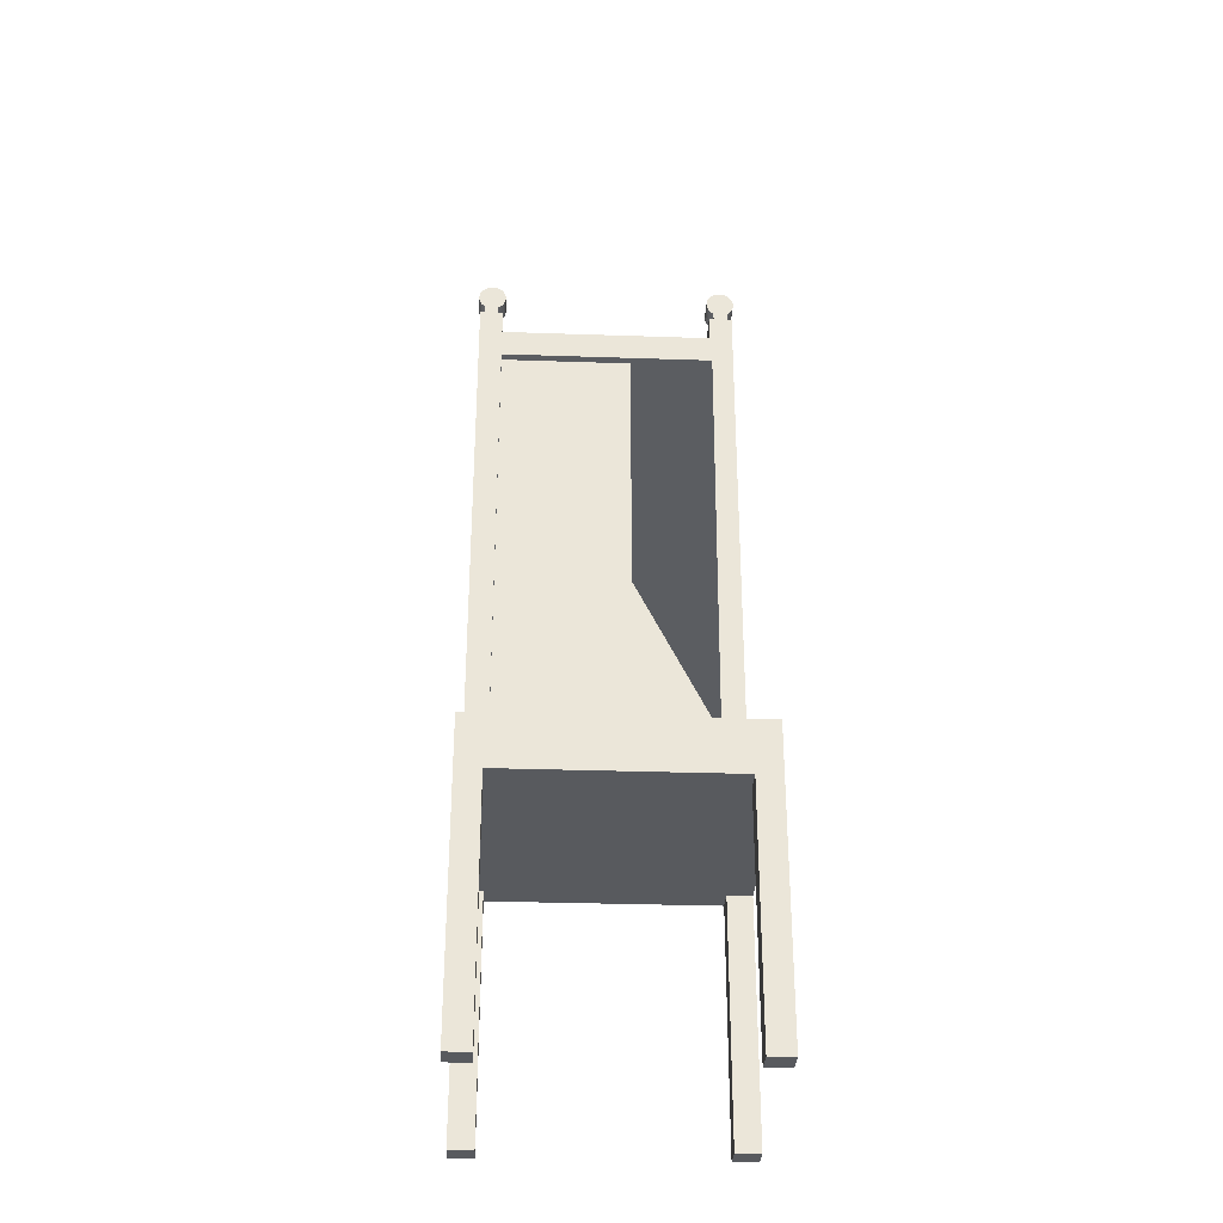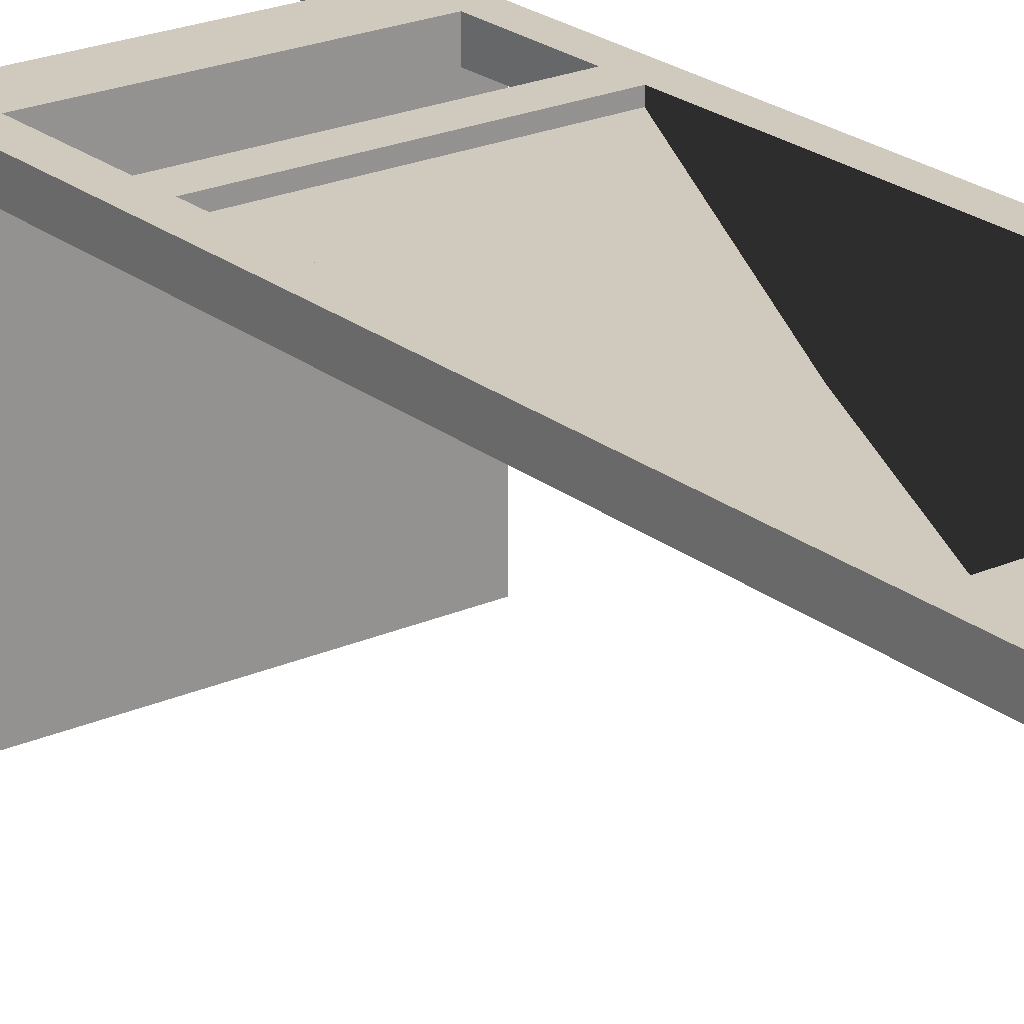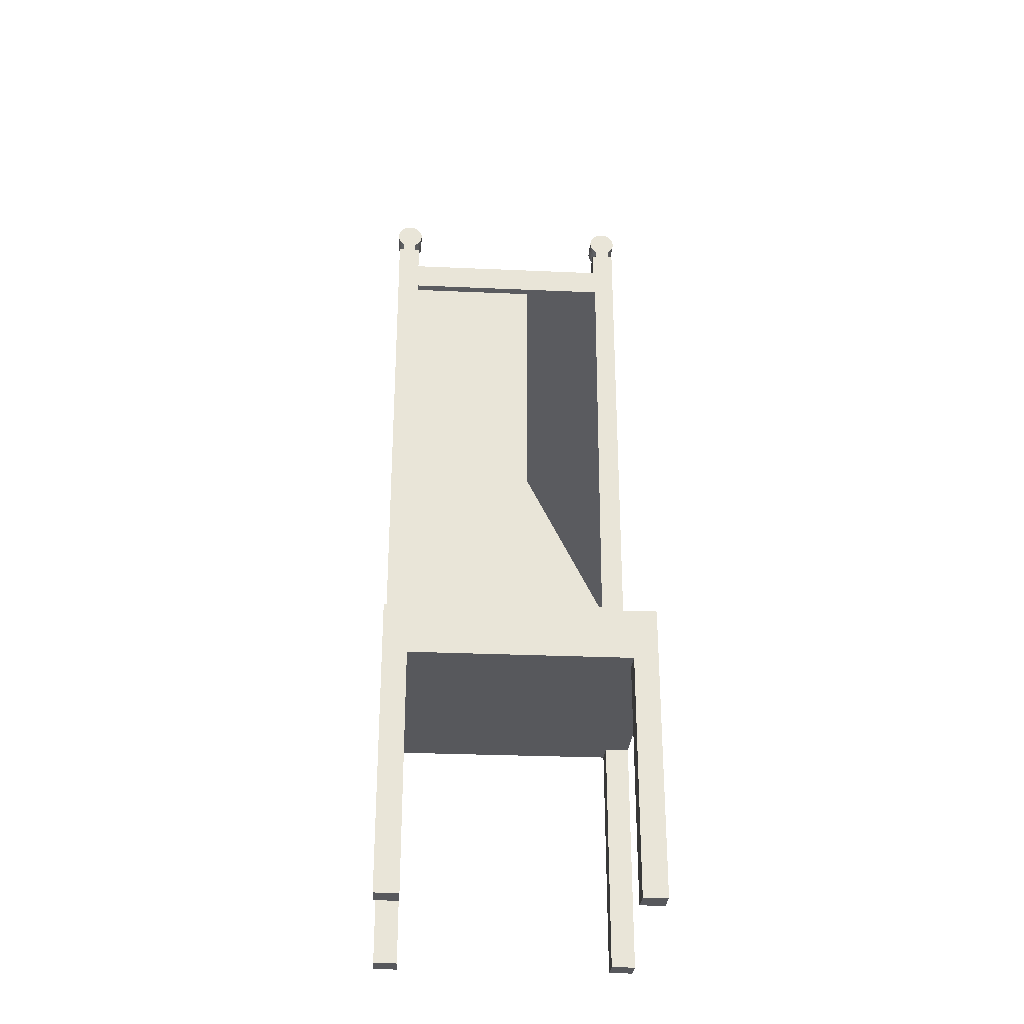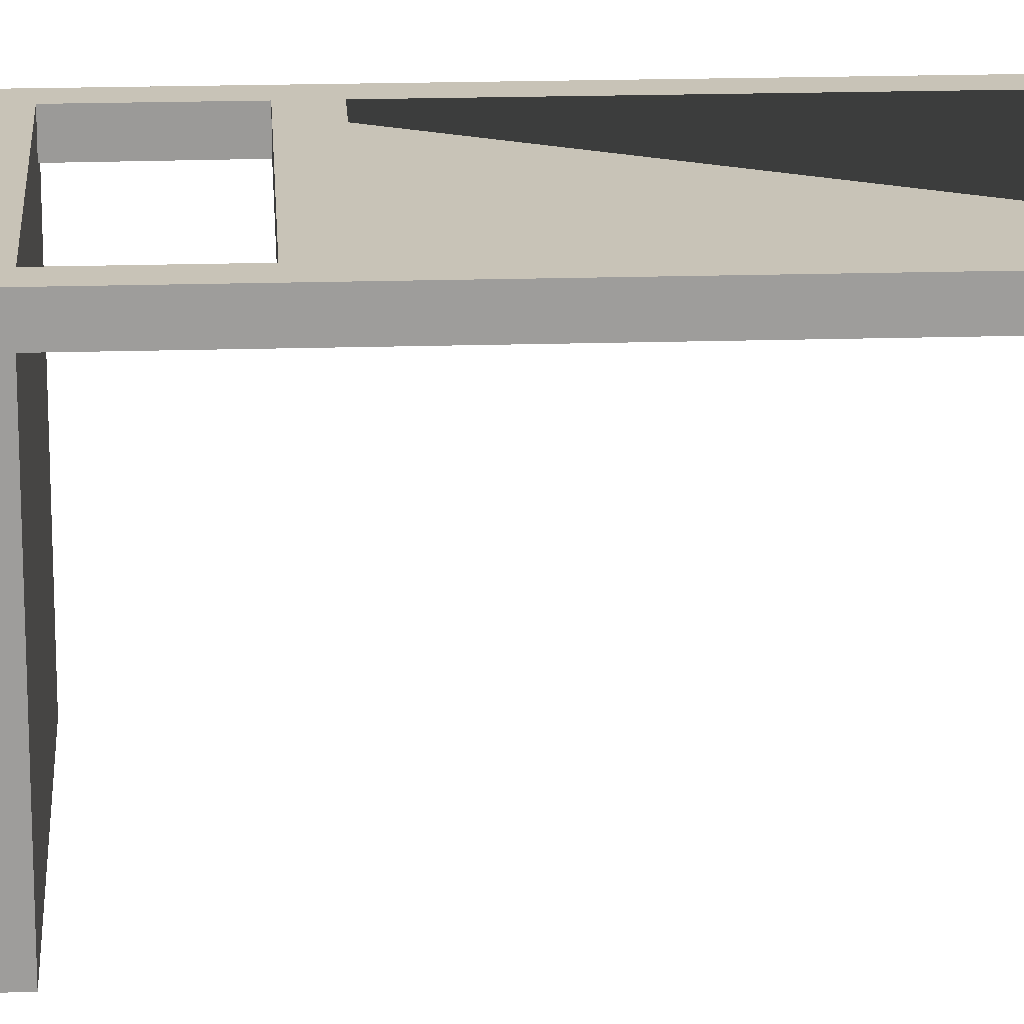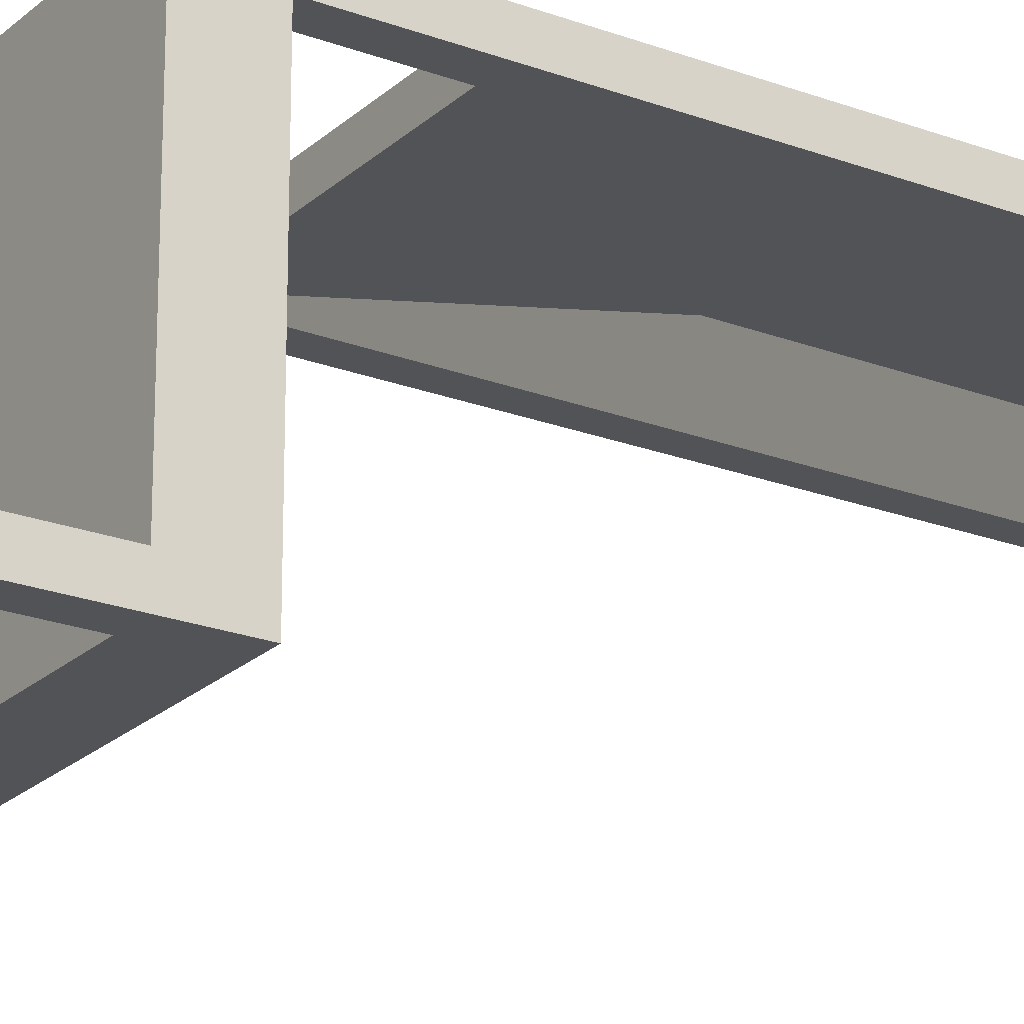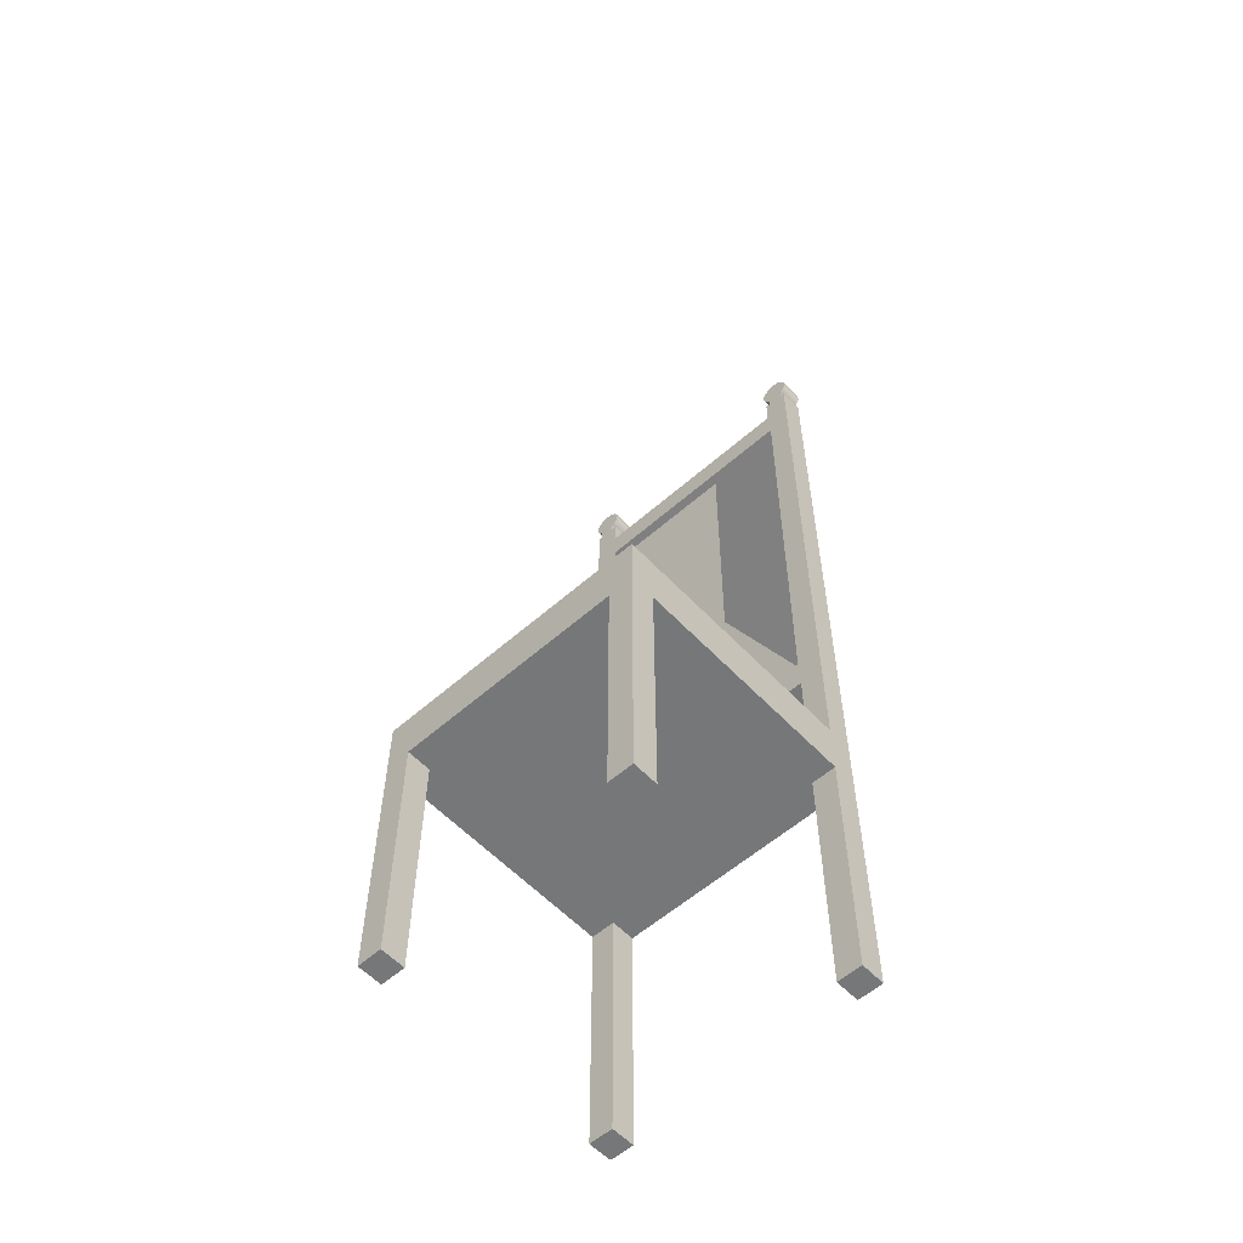
<metadata>
{"format":"obj","ext":"obj","renderer":"f3d","projection":"perspective","resolution":1024,"background":"white","views":[{"elev":-31.1,"azim":177.2,"up":"+Y"},{"elev":22.8,"azim":143.0,"up":"+Z"},{"elev":-28.8,"azim":176.2,"up":"+Y"},{"elev":19.6,"azim":86.8,"up":"+Z"},{"elev":-22.3,"azim":56.7,"up":"+Z"},{"elev":-57.1,"azim":-137.5,"up":"+Y"}]}
</metadata>
<code>
o Cadeira
v 7.167 2.609 12.68
v 7.167 2.232 12.68
v 9.167 2.609 12.68
v 9.167 2.232 12.68
v 7.167 2.609 14.68
v 7.167 2.232 14.68
v 9.167 2.609 14.68
v 9.167 2.232 14.68
v 7.346 2.232 14.68
v 8.988 2.232 14.68
v 7.346 2.609 12.68
v 8.988 2.609 12.68
v 8.988 2.609 14.68
v 7.346 2.609 14.68
v 8.988 2.232 12.68
v 7.346 2.232 12.68
v 7.167 2.232 12.86
v 7.167 2.232 14.51
v 9.167 2.609 12.86
v 9.167 2.609 14.51
v 9.167 2.232 14.51
v 9.167 2.232 12.86
v 7.167 2.609 14.51
v 7.167 2.609 12.86
v 7.346 2.232 12.86
v 7.346 2.232 14.51
v 8.988 2.232 12.86
v 8.988 2.232 14.51
v 7.346 2.609 14.51
v 7.346 2.609 12.86
v 8.988 2.609 14.51
v 8.988 2.609 12.86
v 8.988 0.4625 14.68
v 9.167 0.4625 14.68
v 7.167 0.4625 14.51
v 7.167 0.4625 14.68
v 9.167 0.4625 12.86
v 9.167 0.4625 12.68
v 7.346 0.4625 12.68
v 7.167 0.4625 12.68
v 7.346 0.4625 14.68
v 8.988 0.4625 12.68
v 7.346 0.4625 14.51
v 8.988 0.4625 14.51
v 7.167 0.4625 12.86
v 9.167 0.4625 14.51
v 7.346 0.4625 12.86
v 8.988 0.4625 12.86
v 9.167 7.001 14.51
v 9.167 7.001 14.68
v 7.346 7.001 14.68
v 7.167 7.001 14.68
v 8.988 7.001 14.68
v 7.167 7.001 14.51
v 7.346 7.001 14.51
v 8.988 7.001 14.51
v 9.167 3.295 14.51
v 9.167 3.295 14.68
v 8.988 3.295 14.51
v 8.988 3.295 14.68
v 7.167 3.295 14.51
v 8.988 6.78 14.68
v 7.167 3.295 14.68
v 7.346 3.295 14.68
v 9.167 3.514 14.51
v 8.988 3.514 14.51
v 8.988 3.514 14.68
v 9.167 3.514 14.68
v 7.167 3.514 14.51
v 7.167 3.514 14.68
v 7.346 3.514 14.68
v 7.346 3.514 14.51
v 7.338 3.295 14.51
v 8.988 6.78 14.51
v 9.167 6.78 14.51
v 7.338 3.514 14.68
v 9.167 6.78 14.68
v 7.167 6.78 14.51
v 7.167 6.78 14.68
v 7.346 6.78 14.68
v 7.332 6.78 14.51
v 8.988 3.514 14.62
v 8.988 3.514 14.57
v 7.341 3.514 14.62
v 7.343 3.514 14.57
v 8.988 6.779 14.62
v 8.988 6.779 14.57
v 7.341 6.779 14.62
v 7.343 6.779 14.57
v 9.131 7.193 14.51
v 9.131 7.193 14.68
v 7.31 7.193 14.68
v 7.203 7.193 14.68
v 9.023 7.193 14.68
v 7.203 7.193 14.51
v 7.31 7.193 14.51
v 9.023 7.193 14.51
v 9.167 7.193 14.51
v 9.167 7.193 14.68
v 7.346 7.193 14.68
v 7.167 7.193 14.68
v 8.988 7.193 14.68
v 7.167 7.193 14.51
v 7.346 7.193 14.51
v 8.988 7.193 14.51
v 7.31 7.256 14.68
v 7.203 7.256 14.68
v 9.023 7.256 14.68
v 7.203 7.256 14.51
v 7.31 7.256 14.51
v 9.023 7.256 14.51
v 9.073 7.448 14.51
v 9.073 7.448 14.68
v 9.094 7.446 14.51
v 9.094 7.446 14.68
v 9.114 7.44 14.51
v 9.114 7.44 14.68
v 9.132 7.43 14.51
v 9.132 7.43 14.68
v 9.148 7.417 14.51
v 9.148 7.417 14.68
v 9.162 7.401 14.51
v 9.162 7.401 14.68
v 9.171 7.382 14.51
v 9.171 7.382 14.68
v 9.177 7.362 14.51
v 9.177 7.362 14.68
v 9.179 7.341 14.51
v 9.179 7.341 14.68
v 9.177 7.321 14.51
v 9.177 7.321 14.68
v 9.171 7.301 14.51
v 9.171 7.301 14.68
v 9.162 7.282 14.51
v 9.162 7.282 14.68
v 9.148 7.266 14.51
v 9.148 7.266 14.68
v 9.132 7.253 14.51
v 9.132 7.253 14.68
v 9.114 7.243 14.51
v 9.114 7.243 14.68
v 9.094 7.237 14.51
v 9.094 7.237 14.68
v 9.073 7.235 14.51
v 9.073 7.235 14.68
v 9.052 7.237 14.51
v 9.052 7.237 14.68
v 9.032 7.243 14.51
v 9.032 7.243 14.68
v 9.014 7.253 14.51
v 9.014 7.253 14.68
v 8.997 7.266 14.51
v 8.997 7.266 14.68
v 8.984 7.282 14.51
v 8.984 7.282 14.68
v 8.974 7.301 14.51
v 8.974 7.301 14.68
v 8.968 7.321 14.51
v 8.968 7.321 14.68
v 8.966 7.341 14.51
v 8.966 7.341 14.68
v 8.968 7.362 14.51
v 8.968 7.362 14.68
v 8.974 7.382 14.51
v 8.974 7.382 14.68
v 8.984 7.401 14.51
v 8.984 7.401 14.68
v 8.997 7.417 14.51
v 8.997 7.417 14.68
v 9.014 7.43 14.51
v 9.014 7.43 14.68
v 9.032 7.44 14.51
v 9.032 7.44 14.68
v 9.052 7.446 14.51
v 9.052 7.446 14.68
v 7.257 7.448 14.51
v 7.257 7.448 14.68
v 7.278 7.446 14.51
v 7.278 7.446 14.68
v 7.298 7.44 14.51
v 7.298 7.44 14.68
v 7.317 7.43 14.51
v 7.317 7.43 14.68
v 7.333 7.417 14.51
v 7.333 7.417 14.68
v 7.346 7.401 14.51
v 7.346 7.401 14.68
v 7.356 7.382 14.51
v 7.356 7.382 14.68
v 7.362 7.362 14.51
v 7.362 7.362 14.68
v 7.364 7.341 14.51
v 7.364 7.341 14.68
v 7.362 7.321 14.51
v 7.362 7.321 14.68
v 7.356 7.301 14.51
v 7.356 7.301 14.68
v 7.346 7.282 14.51
v 7.346 7.282 14.68
v 7.333 7.266 14.51
v 7.333 7.266 14.68
v 7.317 7.253 14.51
v 7.317 7.253 14.68
v 7.298 7.243 14.51
v 7.298 7.243 14.68
v 7.278 7.237 14.51
v 7.278 7.237 14.68
v 7.257 7.235 14.51
v 7.257 7.235 14.68
v 7.237 7.237 14.51
v 7.237 7.237 14.68
v 7.217 7.243 14.51
v 7.217 7.243 14.68
v 7.198 7.253 14.51
v 7.198 7.253 14.68
v 7.182 7.266 14.51
v 7.182 7.266 14.68
v 7.169 7.282 14.51
v 7.169 7.282 14.68
v 7.159 7.301 14.51
v 7.159 7.301 14.68
v 7.153 7.321 14.51
v 7.153 7.321 14.68
v 7.151 7.341 14.51
v 7.151 7.341 14.68
v 7.153 7.362 14.51
v 7.153 7.362 14.68
v 7.159 7.382 14.51
v 7.159 7.382 14.68
v 7.169 7.401 14.51
v 7.169 7.401 14.68
v 7.182 7.417 14.51
v 7.182 7.417 14.68
v 7.198 7.43 14.51
v 7.198 7.43 14.68
v 7.217 7.44 14.51
v 7.217 7.44 14.68
v 7.237 7.446 14.51
v 7.237 7.446 14.68
f 78 79 52 54
f 21 20 7 8
f 9 14 5 6
f 2 16 39 40
f 15 12 3 4
f 17 24 1 2
f 2 1 11 16
f 16 11 12 15
f 15 4 38 42
f 25 16 15 27
f 8 7 13 10
f 10 13 14 9
f 81 78 54 55
f 29 14 13 31
f 11 30 32 12
f 30 29 31 32
f 1 24 30 11
f 24 23 29 30
f 9 26 28 10
f 26 25 27 28
f 22 27 48 37
f 18 17 25 26
f 6 5 23 18
f 18 23 24 17
f 21 8 34 46
f 28 27 22 21
f 4 3 19 22
f 22 19 20 21
f 12 32 19 3
f 32 31 20 19
f 48 42 38 37
f 45 40 39 47
f 36 35 43 41
f 33 44 46 34
f 9 6 36 41
f 18 26 43 35
f 17 2 40 45
f 16 25 47 39
f 25 17 45 47
f 26 9 41 43
f 8 10 33 34
f 4 22 37 38
f 10 28 44 33
f 6 18 35 36
f 27 15 42 48
f 28 21 46 44
f 49 56 105 98
f 50 49 98 99
f 77 75 49 50
f 75 74 56 49
f 79 80 51 52
f 62 77 50 53
f 13 7 58 60
f 31 13 60 59
f 20 31 59 57
f 7 20 57 58
f 14 29 73 64
f 5 14 64 63
f 29 23 61 73
f 23 5 63 61
f 60 58 68 67
f 57 59 66 65
f 58 57 65 68
f 63 64 71 70
f 73 61 69 72
f 61 63 70 69
f 60 67 76 64
f 73 64 76 84 85 72
f 59 60 64 73
f 83 66 72 85
f 66 59 73 72
f 67 68 77 62
f 65 66 74 75
f 68 65 75 77
f 70 71 80 79
f 72 69 78 81
f 69 70 79 78
f 81 80 51 55
f 56 74 81 55
f 53 56 55 51
f 62 53 51 80
f 62 80 71 72 81 74 66 83 82 67
f 67 82 84 76
f 82 83 87 86
f 86 87 89 88
f 84 82 86 88
f 83 85 89 87
f 85 84 88 89
f 91 90 138 139
f 94 91 139 108
f 56 53 102 105
f 54 52 101 103
f 52 51 100 101
f 55 54 103 104
f 51 55 104 100
f 53 50 99 102
f 90 91 99 98
f 92 93 101 100
f 91 94 102 99
f 93 95 103 101
f 96 92 100 104
f 94 97 105 102
f 95 96 104 103
f 97 90 98 105
f 111 108 139 138
f 109 107 106 110
f 90 97 111 138
f 97 94 108 111
f 95 93 107 109
f 93 92 106 107
f 96 95 109 110
f 92 96 110 106
f 112 113 115 114
f 114 115 117 116
f 116 117 119 118
f 118 119 121 120
f 120 121 123 122
f 122 123 125 124
f 124 125 127 126
f 126 127 129 128
f 128 129 131 130
f 130 131 133 132
f 132 133 135 134
f 134 135 137 136
f 136 137 139 138
f 138 139 141 140
f 140 141 143 142
f 142 143 145 144
f 144 145 147 146
f 146 147 149 148
f 148 149 151 150
f 150 151 153 152
f 152 153 155 154
f 154 155 157 156
f 156 157 159 158
f 158 159 161 160
f 160 161 163 162
f 162 163 165 164
f 164 165 167 166
f 166 167 169 168
f 168 169 171 170
f 170 171 173 172
f 115 113 175 173 171 169 167 165 163 161 159 157 155 153 151 149 147 145 143 141 139 137 135 133 131 129 127 125 123 121 119 117
f 172 173 175 174
f 174 175 113 112
f 112 114 116 118 120 122 124 126 128 130 132 134 136 138 140 142 144 146 148 150 152 154 156 158 160 162 164 166 168 170 172 174
f 176 177 179 178
f 178 179 181 180
f 180 181 183 182
f 182 183 185 184
f 184 185 187 186
f 186 187 189 188
f 188 189 191 190
f 190 191 193 192
f 192 193 195 194
f 194 195 197 196
f 196 197 199 198
f 198 199 201 200
f 200 201 203 202
f 202 203 205 204
f 204 205 207 206
f 206 207 209 208
f 208 209 211 210
f 210 211 213 212
f 212 213 215 214
f 214 215 217 216
f 216 217 219 218
f 218 219 221 220
f 220 221 223 222
f 222 223 225 224
f 224 225 227 226
f 226 227 229 228
f 228 229 231 230
f 230 231 233 232
f 232 233 235 234
f 234 235 237 236
f 179 177 239 237 235 233 231 229 227 225 223 221 219 217 215 213 211 209 207 205 203 201 199 197 195 193 191 189 187 185 183 181
f 236 237 239 238
f 238 239 177 176
f 176 178 180 182 184 186 188 190 192 194 196 198 200 202 204 206 208 210 212 214 216 218 220 222 224 226 228 230 232 234 236 238

</code>
